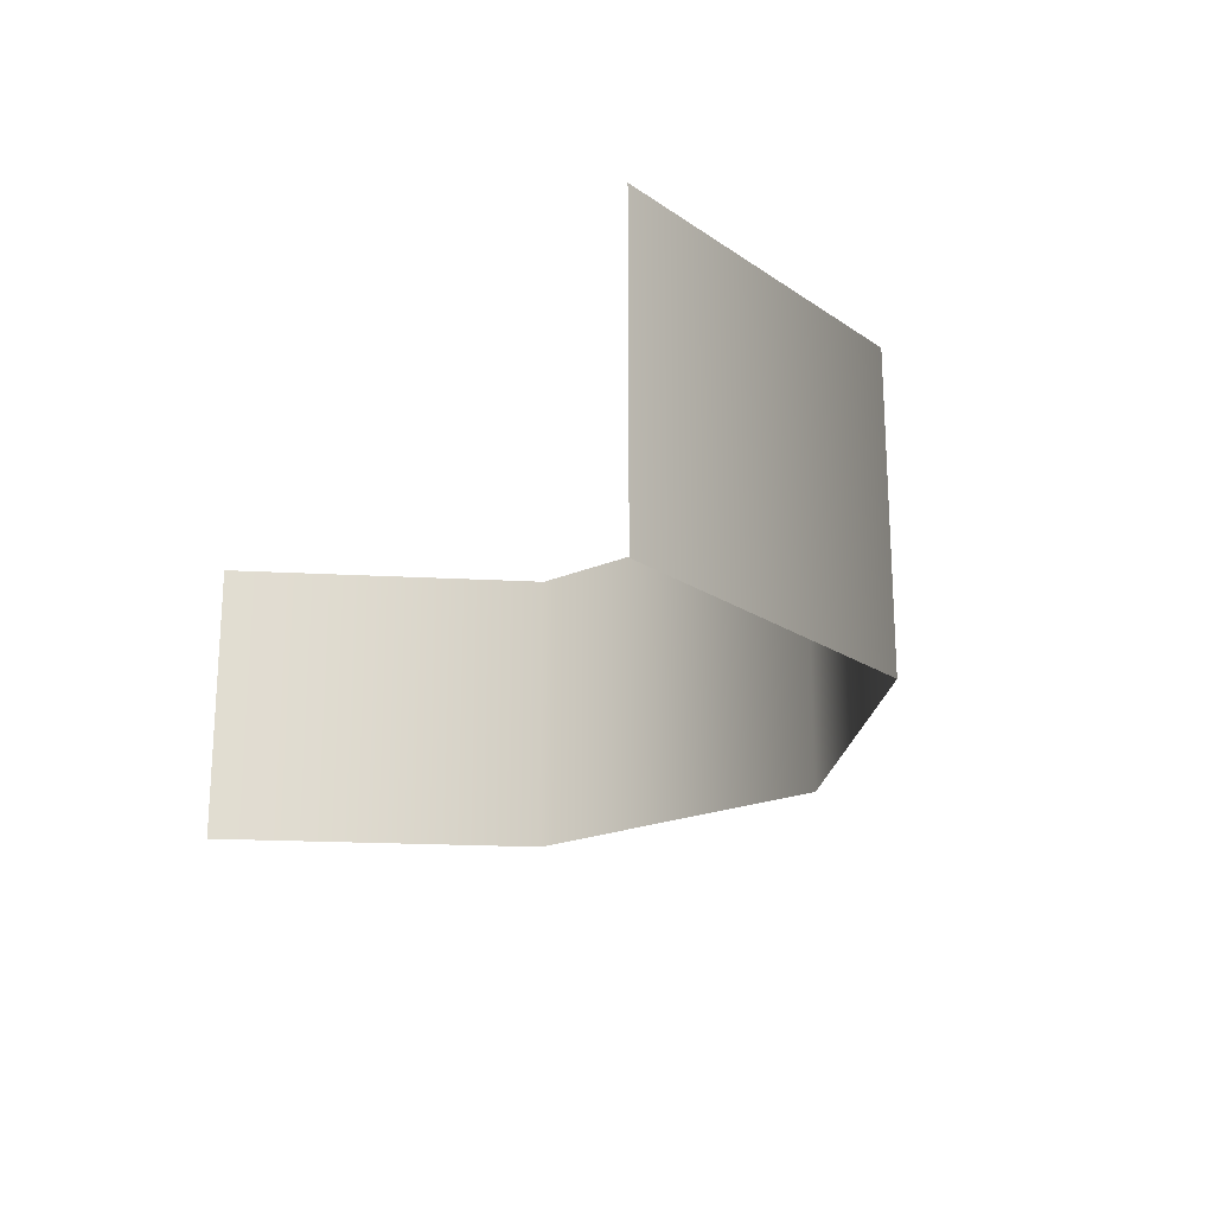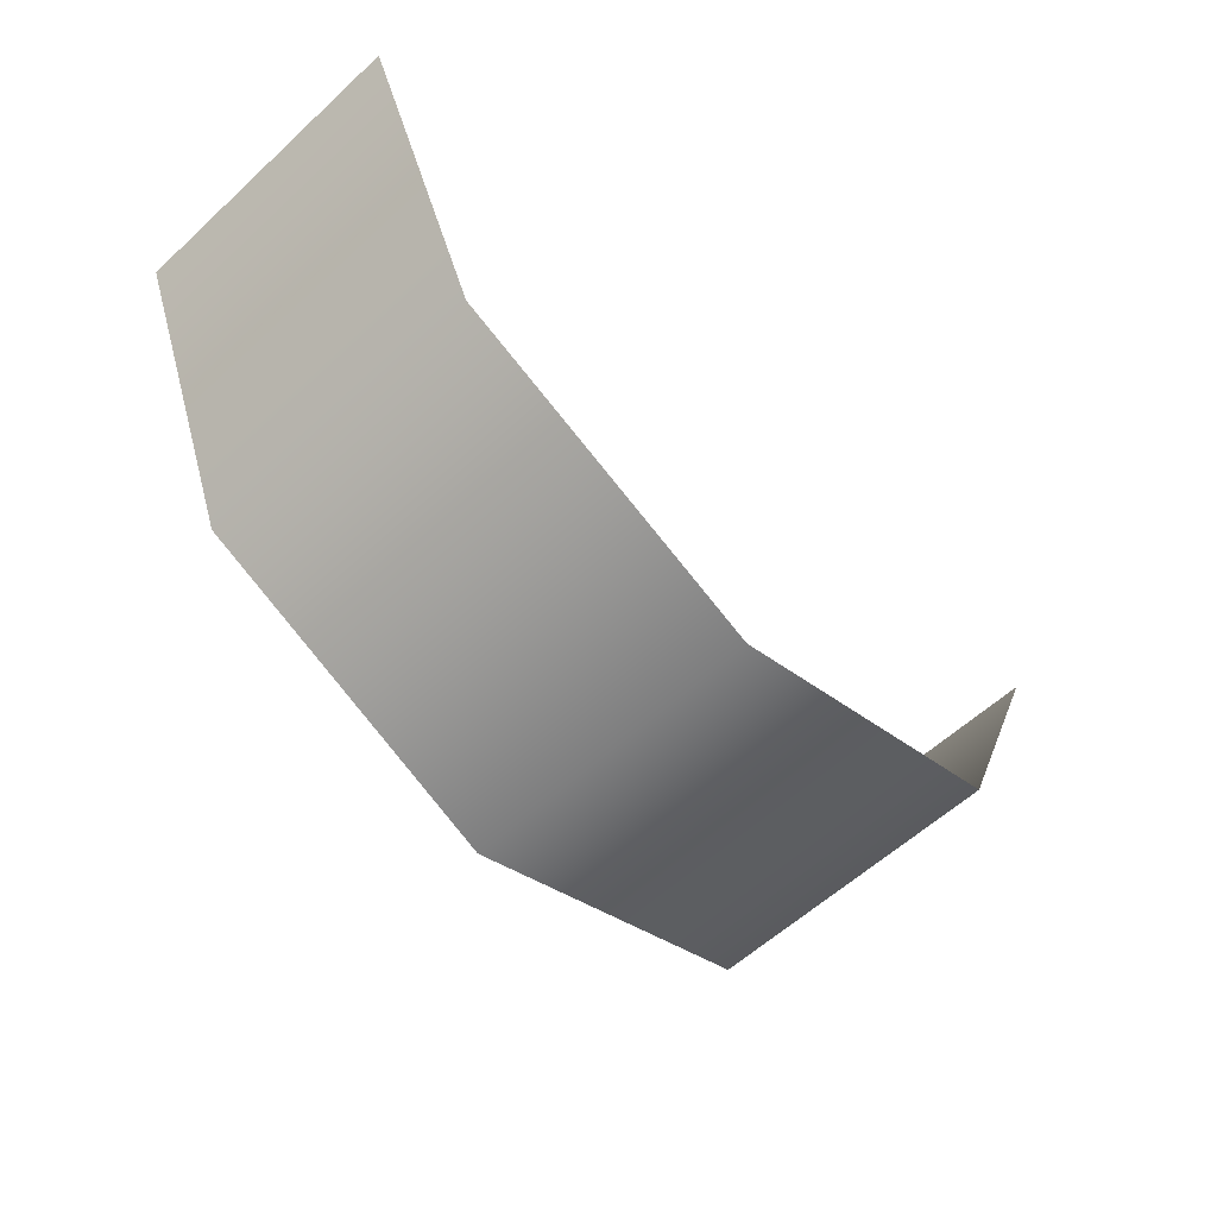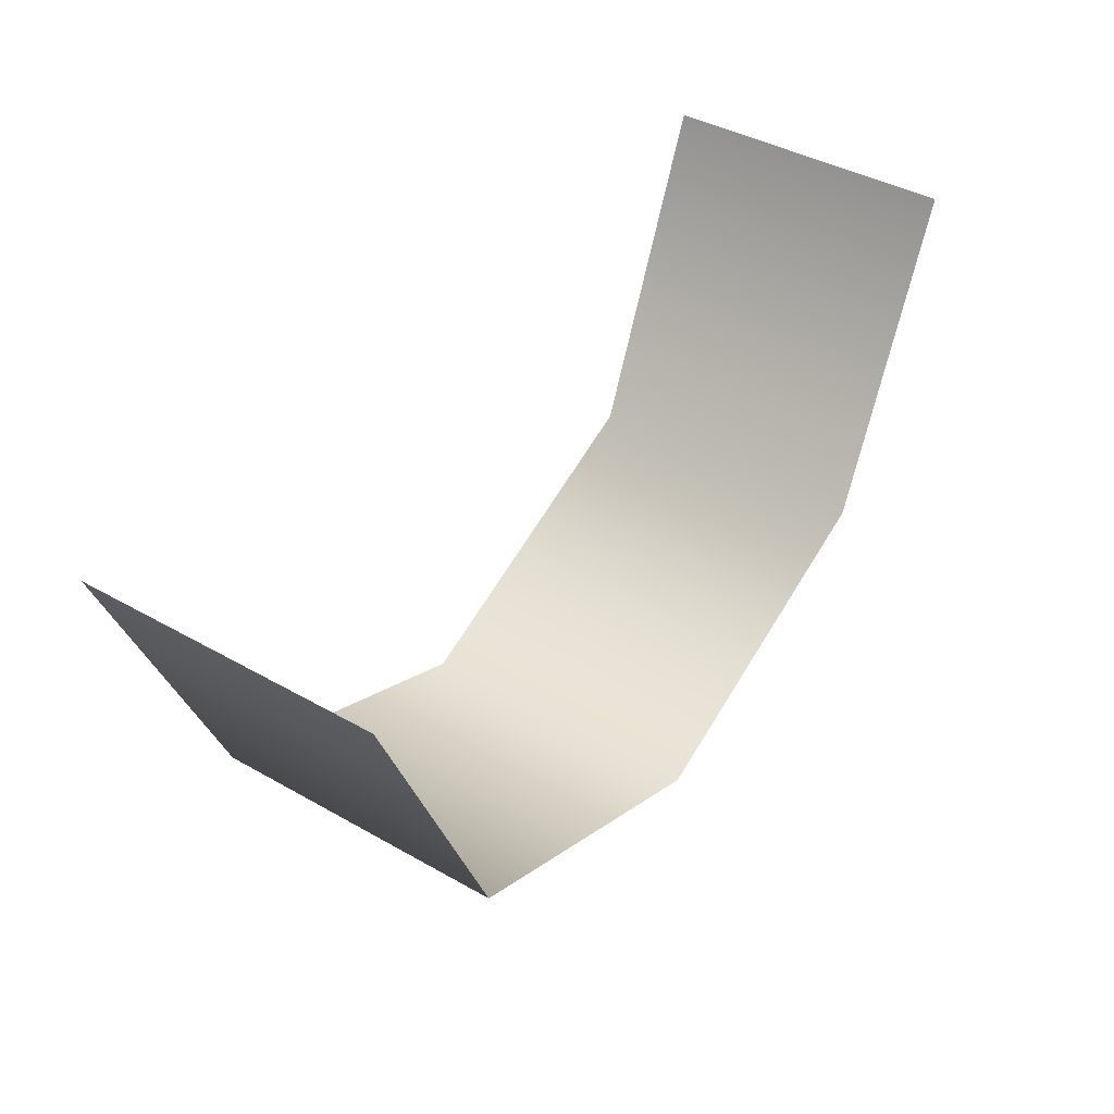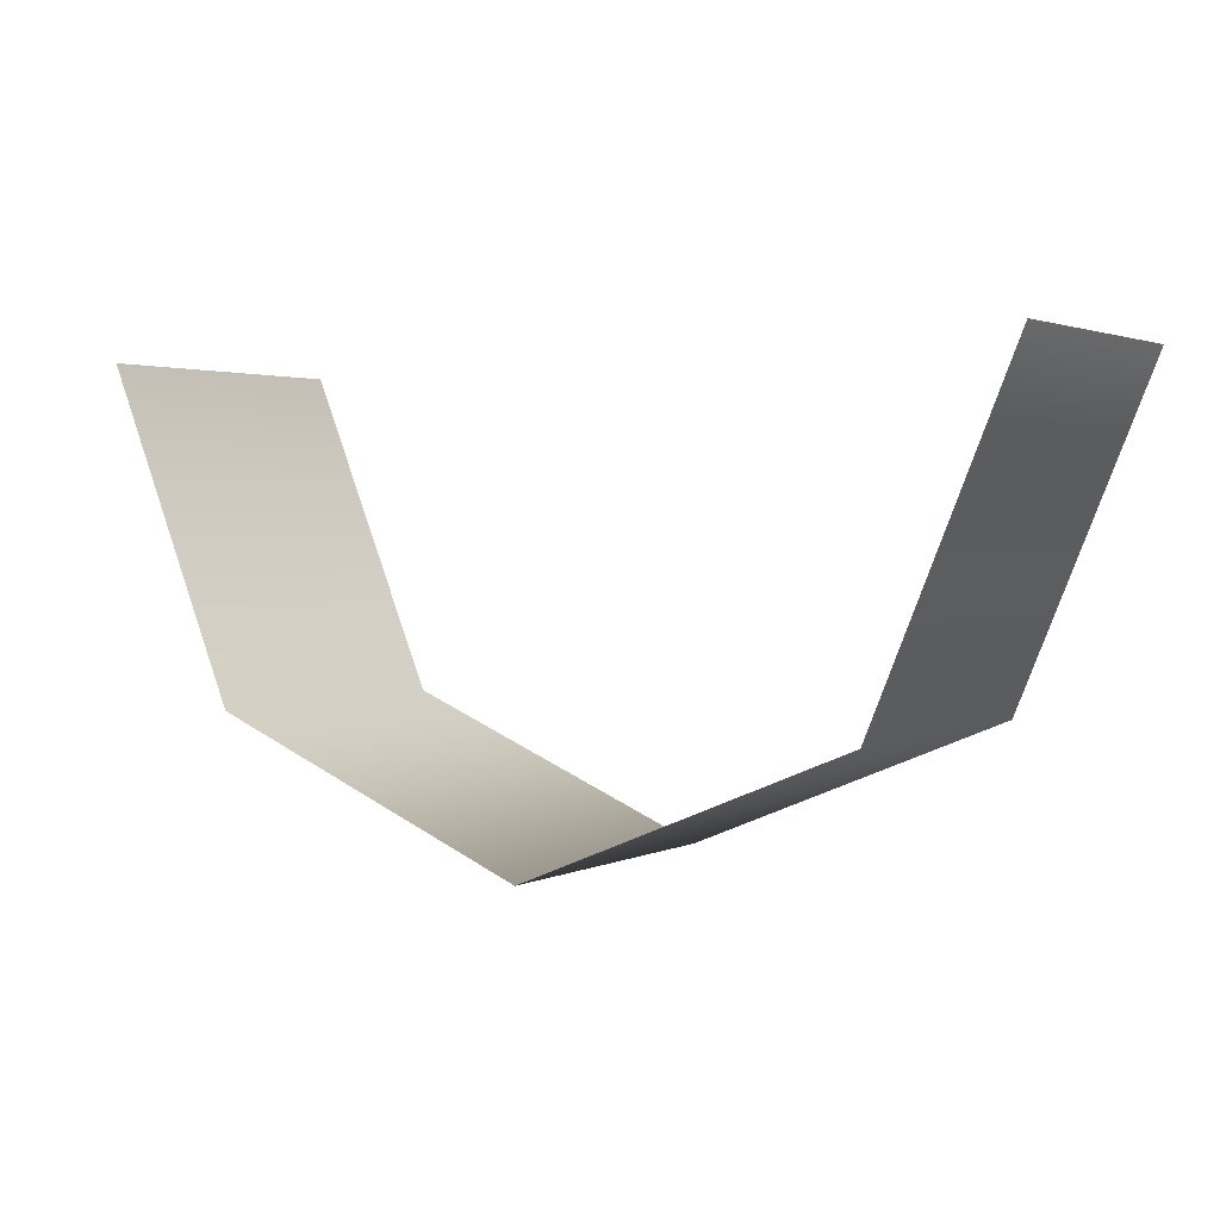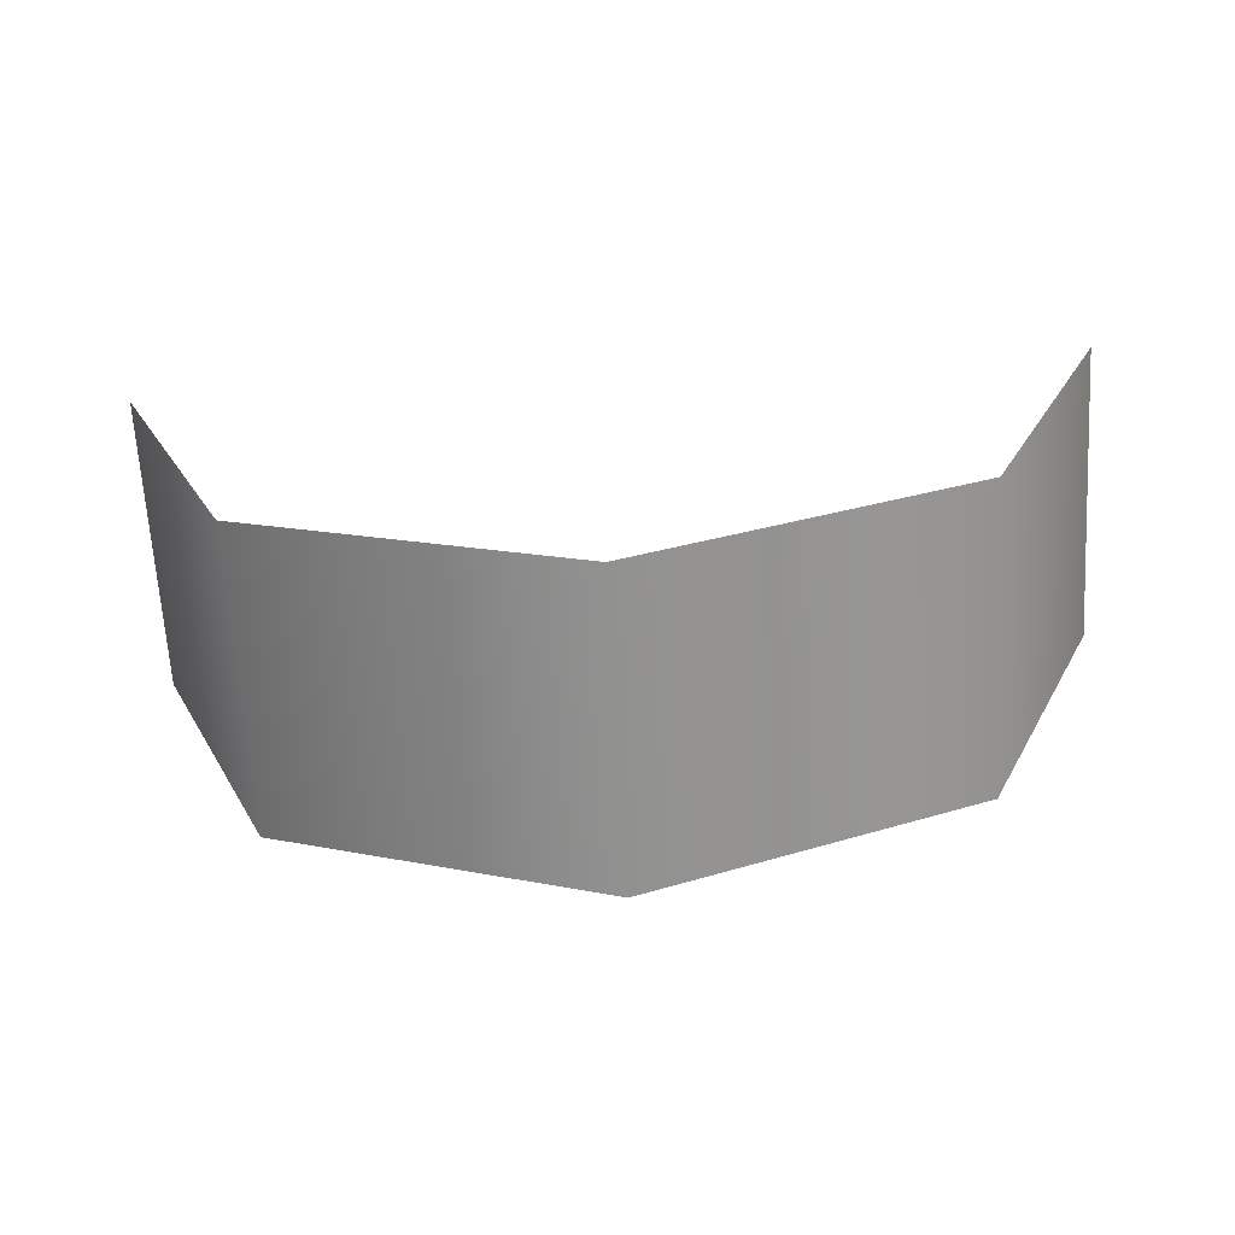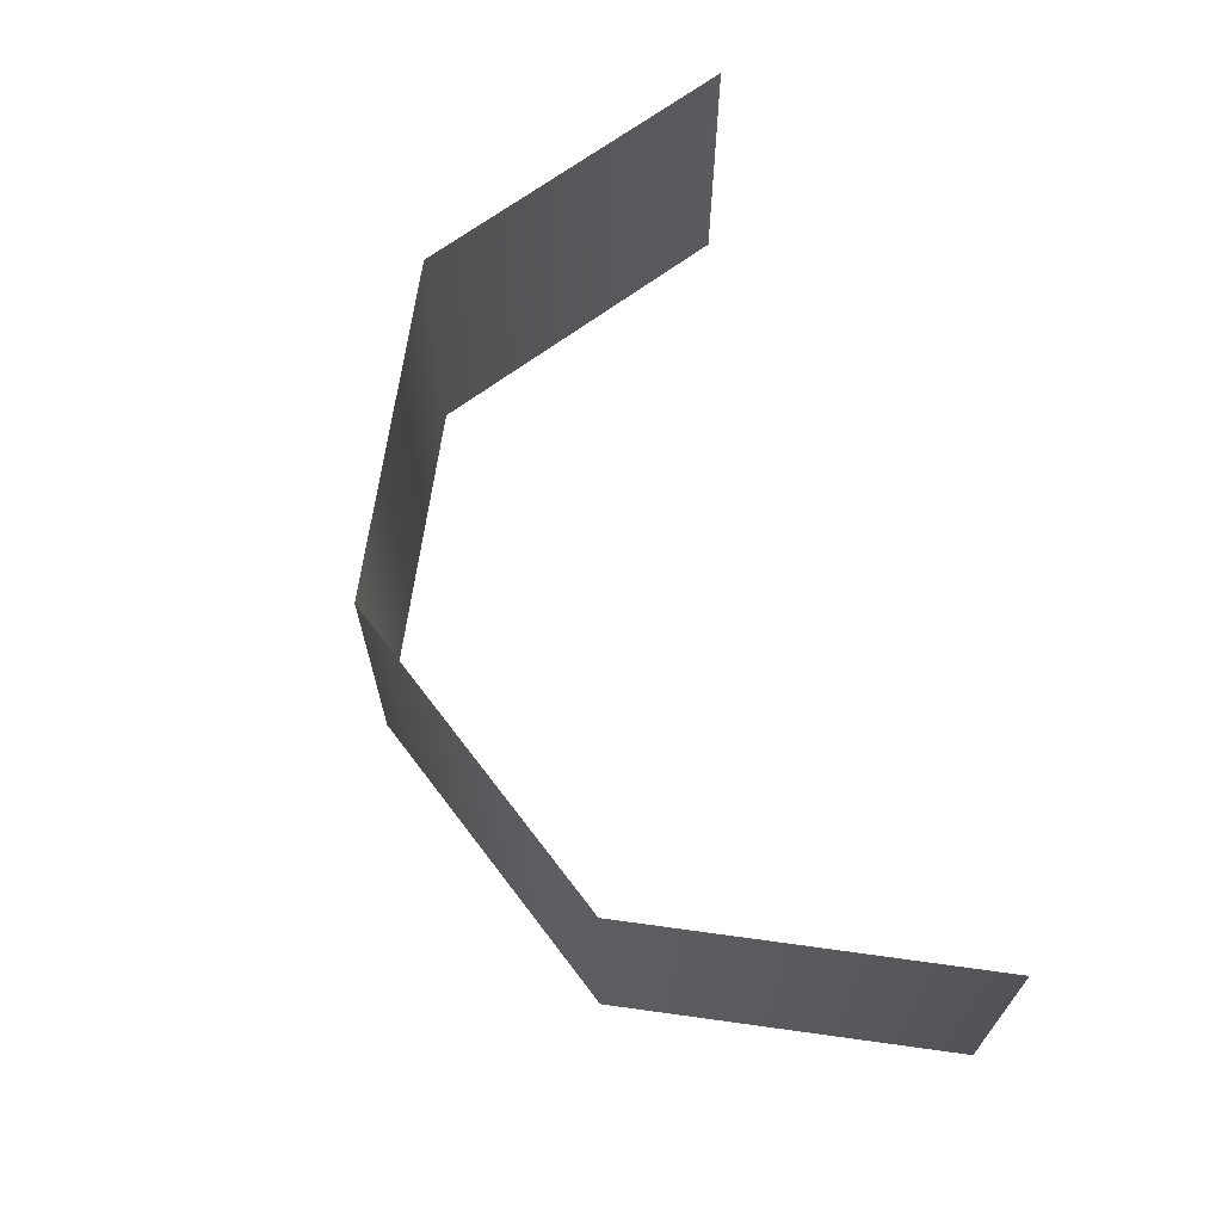
<metadata>
{"format":"obj","ext":"obj","renderer":"f3d","projection":"perspective","resolution":1024,"background":"white","views":[{"elev":-20.1,"azim":61.7,"up":"+Y"},{"elev":-59.4,"azim":-46.7,"up":"+Z"},{"elev":41.2,"azim":-55.3,"up":"+Z"},{"elev":2.3,"azim":-147.6,"up":"+Z"},{"elev":-65.7,"azim":3.4,"up":"+Z"},{"elev":66.6,"azim":-104.6,"up":"+Y"}]}
</metadata>
<code>
g verticalSliceAdditionalHazeGeo
v -1.436 -0.6675 -1.436
v -2.03 -0.6675 3.076e-05
v -2.03 0.6675 3.076e-05
v -1.436 0.6675 -1.436
v -3.076e-05 -0.6675 -2.03
v -3.076e-05 0.6675 -2.03
v 1.436 -0.6675 -1.436
v 1.436 0.6675 -1.436
v 2.03 -0.6675 3.076e-05
v 2.03 0.6675 3.076e-05
g verticalSliceAdditionalHazeGeo_0
f 3 2 1
f 4 3 1
f 4 1 5
f 6 4 5
f 6 5 7
f 8 6 7
f 8 7 9
f 10 8 9

</code>
